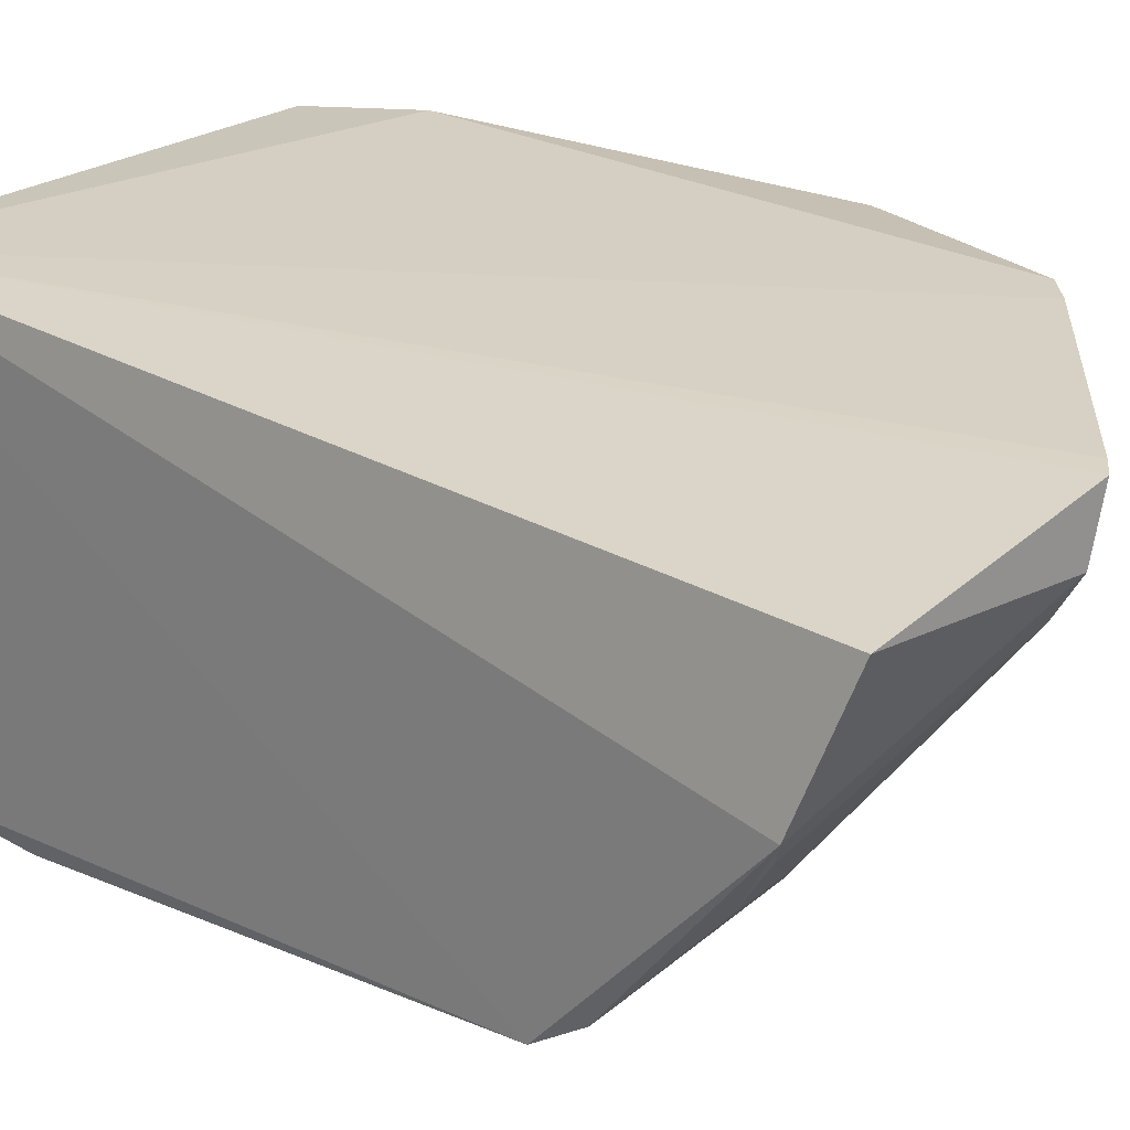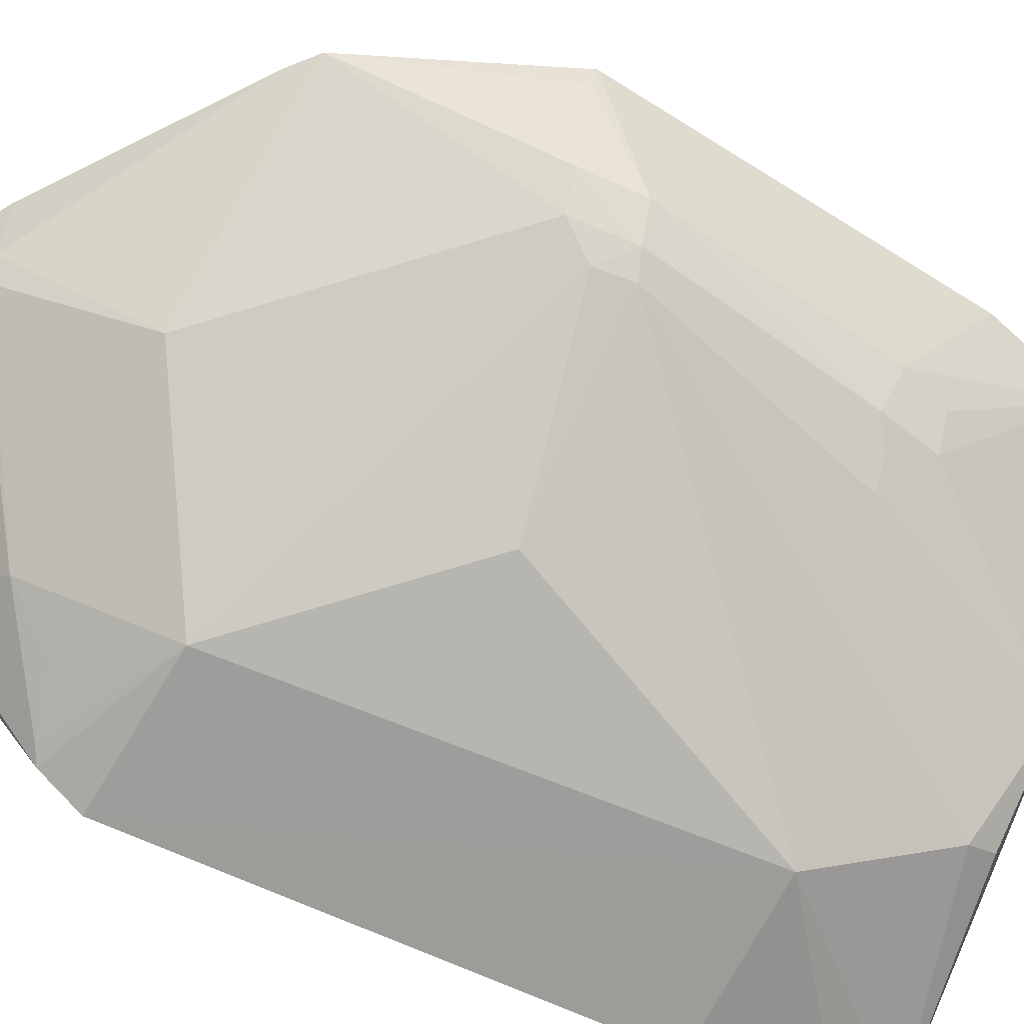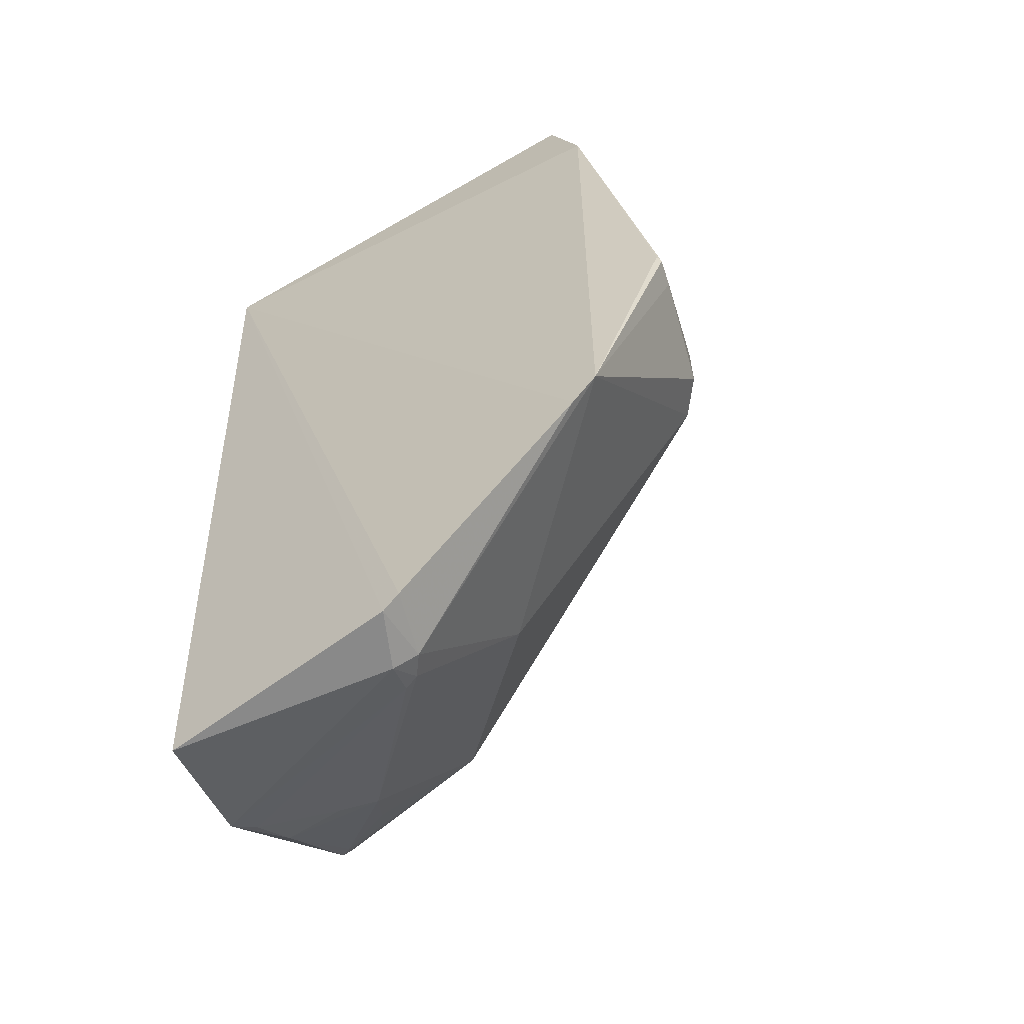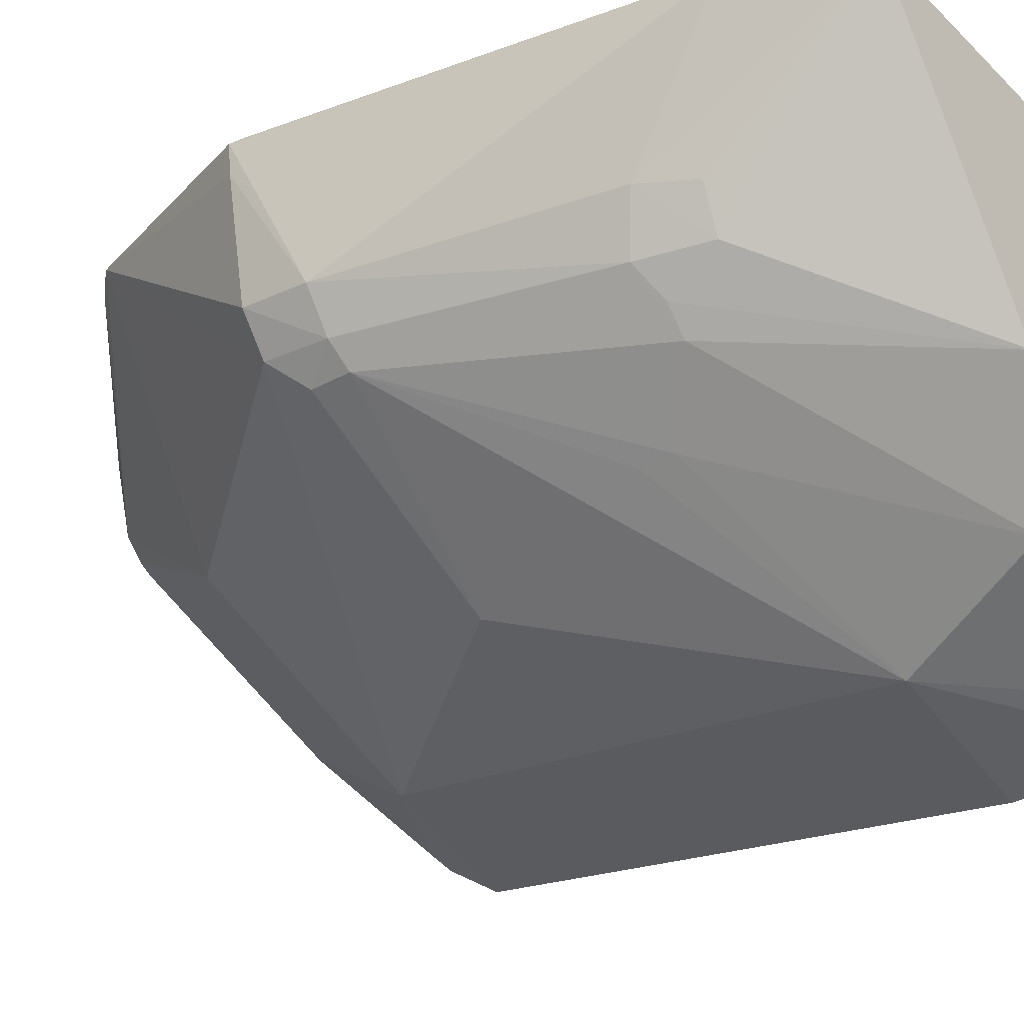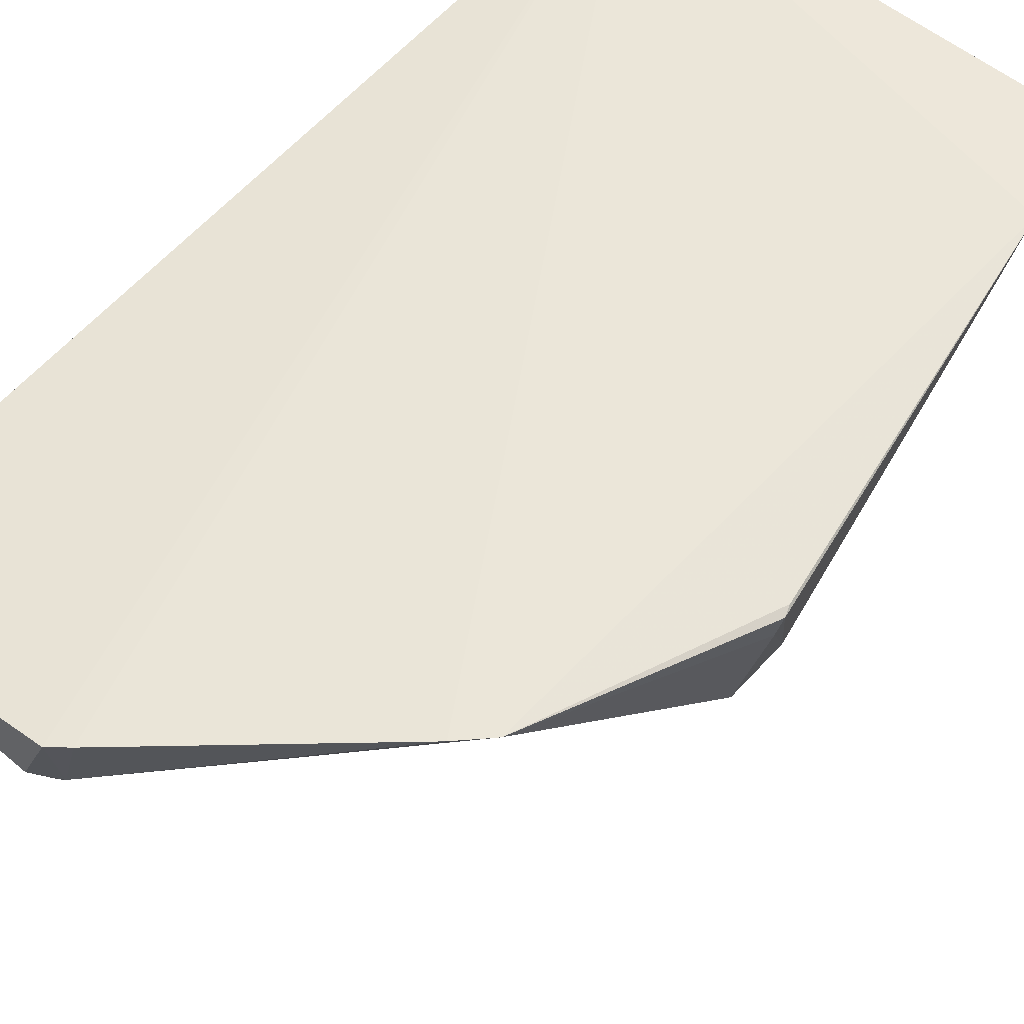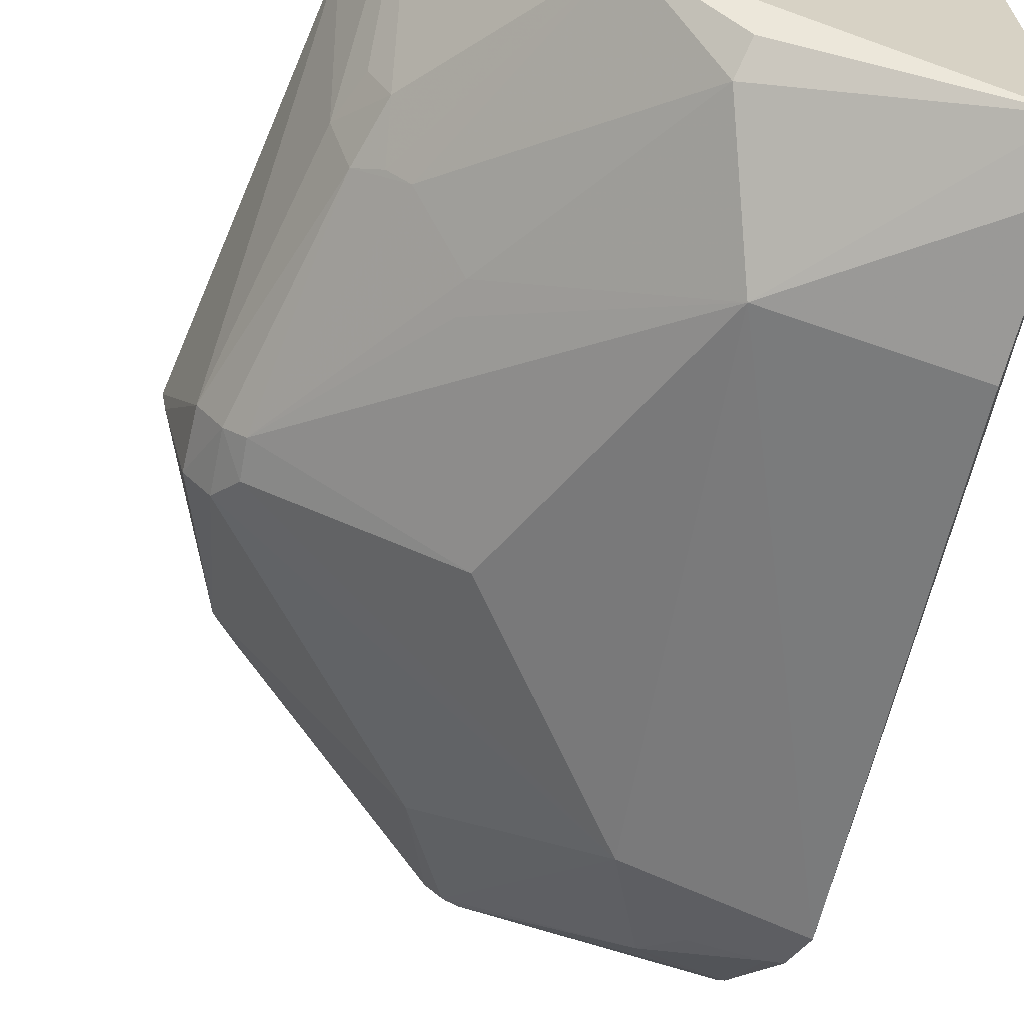
<metadata>
{"format":"obj","ext":"obj","renderer":"f3d","projection":"perspective","resolution":1024,"background":"white","views":[{"elev":24.3,"azim":-47.3,"up":"+Z"},{"elev":-59.7,"azim":67.2,"up":"+Z"},{"elev":-59.3,"azim":29.9,"up":"+Y"},{"elev":-30.8,"azim":127.1,"up":"+Z"},{"elev":55.2,"azim":41.5,"up":"+Z"},{"elev":-64.7,"azim":167.8,"up":"+Z"}]}
</metadata>
<code>
v 0.1533 -0.3335 -0.2343
v 0.3222 -0.1077 -0.2469
v 0.2821 0.1149 -0.2248
v 0.004618 0.178 -0.2348
v 0.001623 0.06969 -0.4706
v 0.2679 -0.2357 -0.2254
v 0.01753 -0.3391 -0.2503
v 0.125 0.1535 -0.4255
v 0.1628 -0.3263 -0.2331
v 0.3231 -0.1013 -0.2313
v 0.08985 -0.1975 -0.4247
v 0.003648 -0.3172 -0.3198
v 0.2931 -0.07458 -0.3288
v 0.0008855 0.1765 -0.4566
v 0.2606 0.1773 -0.2304
v 0.2821 -0.2213 -0.2249
v 0.3251 -0.1066 -0.2328
v 0.1022 0.07756 -0.456
v 0.1761 -0.2478 -0.3299
v -0.001427 -0.2112 -0.438
v 0.1404 -0.3358 -0.2649
v 0.3065 -0.07572 -0.3077
v 0.2497 0.0894 -0.3254
v 0.1721 0.181 -0.3733
v 0.1781 -0.08306 -0.4075
v 0.2817 -0.07177 -0.3405
v -0.002398 0.1467 -0.466
v 0.1525 -0.3266 -0.2692
v 0.2928 -0.1098 -0.3261
v 0.0607 -0.274 -0.3728
v 0.2607 0.05485 -0.3278
v 0.1201 0.1708 -0.4171
v 0.2056 0.03689 -0.3831
v 0.3073 -0.1102 -0.3064
v 0.2809 -0.09332 -0.3404
v 0.003385 -0.2359 -0.4221
v 0.1355 -0.3252 -0.2848
v 0.2462 0.062 -0.3416
v 0.2725 0.06389 -0.3004
v 0.2066 0.02022 -0.3849
v 0.04461 -0.2472 -0.4001
v 0.01279 -0.2914 -0.3591
v 0.1439 -0.3246 -0.2812
v 0.2345 0.06231 -0.3543
v 0.2611 0.09059 -0.3032
v 0.01084 -0.2397 -0.4171
v 0.01119 -0.3091 -0.3328
v 0.04489 -0.2877 -0.3589
f 7 1 4
f 9 6 4
f 9 4 1
f 12 7 4
f 15 4 3
f 16 10 3
f 16 3 4
f 16 4 6
f 17 3 10
f 17 16 2
f 17 10 16
f 18 14 8
f 20 18 11
f 20 5 18
f 20 12 4
f 21 1 7
f 21 7 12
f 22 17 2
f 22 3 17
f 24 14 4
f 24 4 15
f 24 15 23
f 25 11 18
f 26 25 18
f 27 18 5
f 27 14 18
f 27 5 20
f 27 20 4
f 27 4 14
f 28 19 16
f 28 16 6
f 28 6 9
f 28 9 1
f 28 1 21
f 29 16 19
f 29 19 11
f 31 22 13
f 31 13 26
f 32 24 8
f 32 8 14
f 32 14 24
f 33 18 8
f 34 29 13
f 34 13 22
f 34 22 2
f 34 2 16
f 34 16 29
f 35 26 13
f 35 13 29
f 35 25 26
f 35 29 11
f 35 11 25
f 36 20 11
f 36 12 20
f 37 21 12
f 38 24 23
f 38 23 31
f 39 3 22
f 39 22 31
f 39 15 3
f 39 31 23
f 40 33 26
f 40 26 18
f 40 18 33
f 41 11 30
f 42 12 36
f 43 28 21
f 43 21 37
f 43 19 28
f 43 11 19
f 43 37 30
f 43 30 11
f 44 8 24
f 44 24 38
f 44 33 8
f 44 26 33
f 44 38 31
f 44 31 26
f 45 39 23
f 45 23 15
f 45 15 39
f 46 36 11
f 46 11 41
f 46 41 30
f 46 42 36
f 46 30 42
f 47 37 12
f 47 12 42
f 48 42 30
f 48 30 37
f 48 47 42
f 48 37 47

</code>
